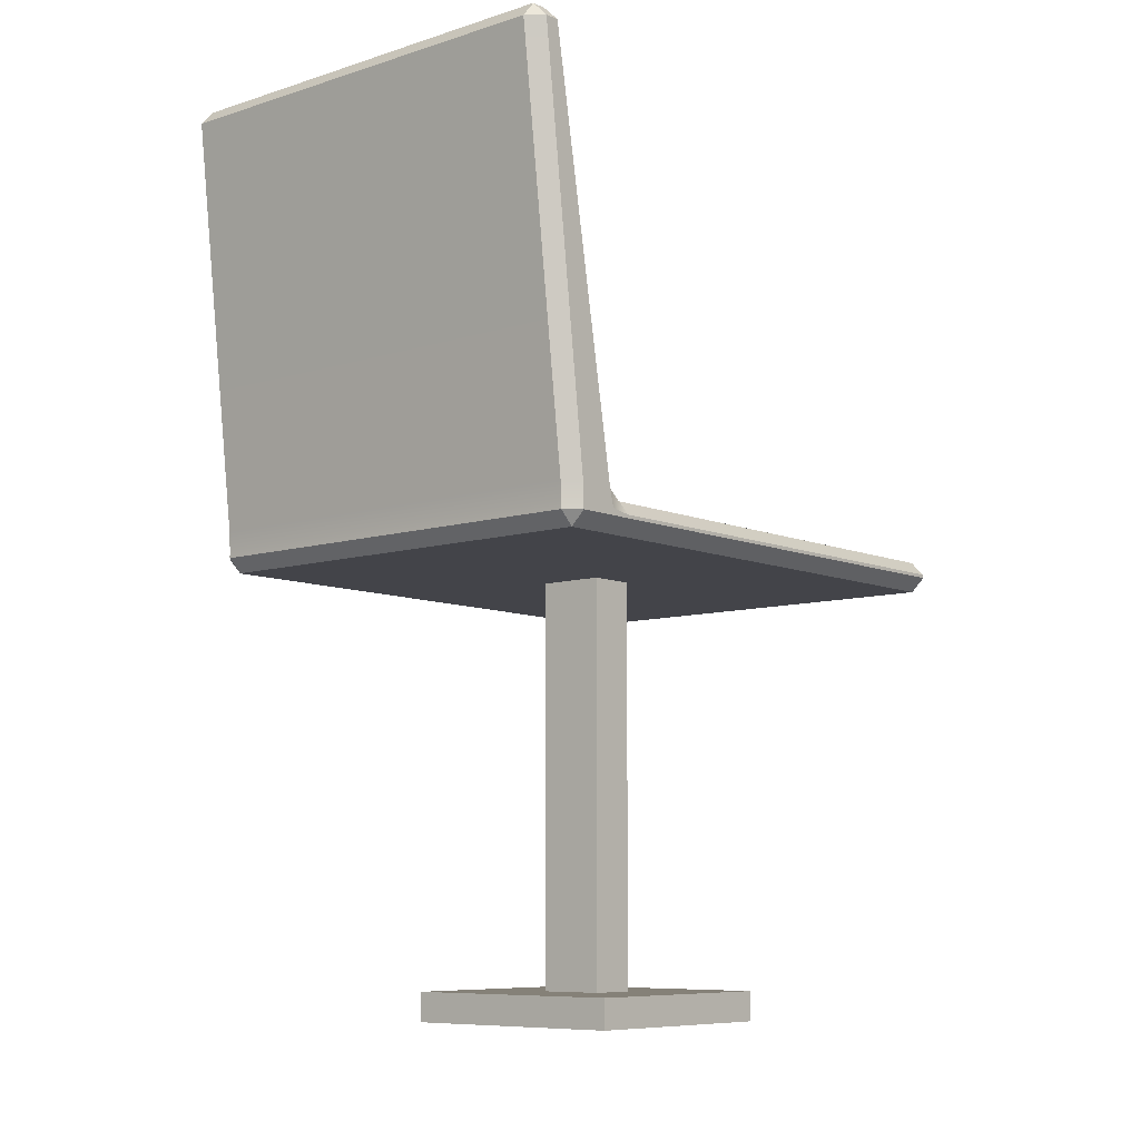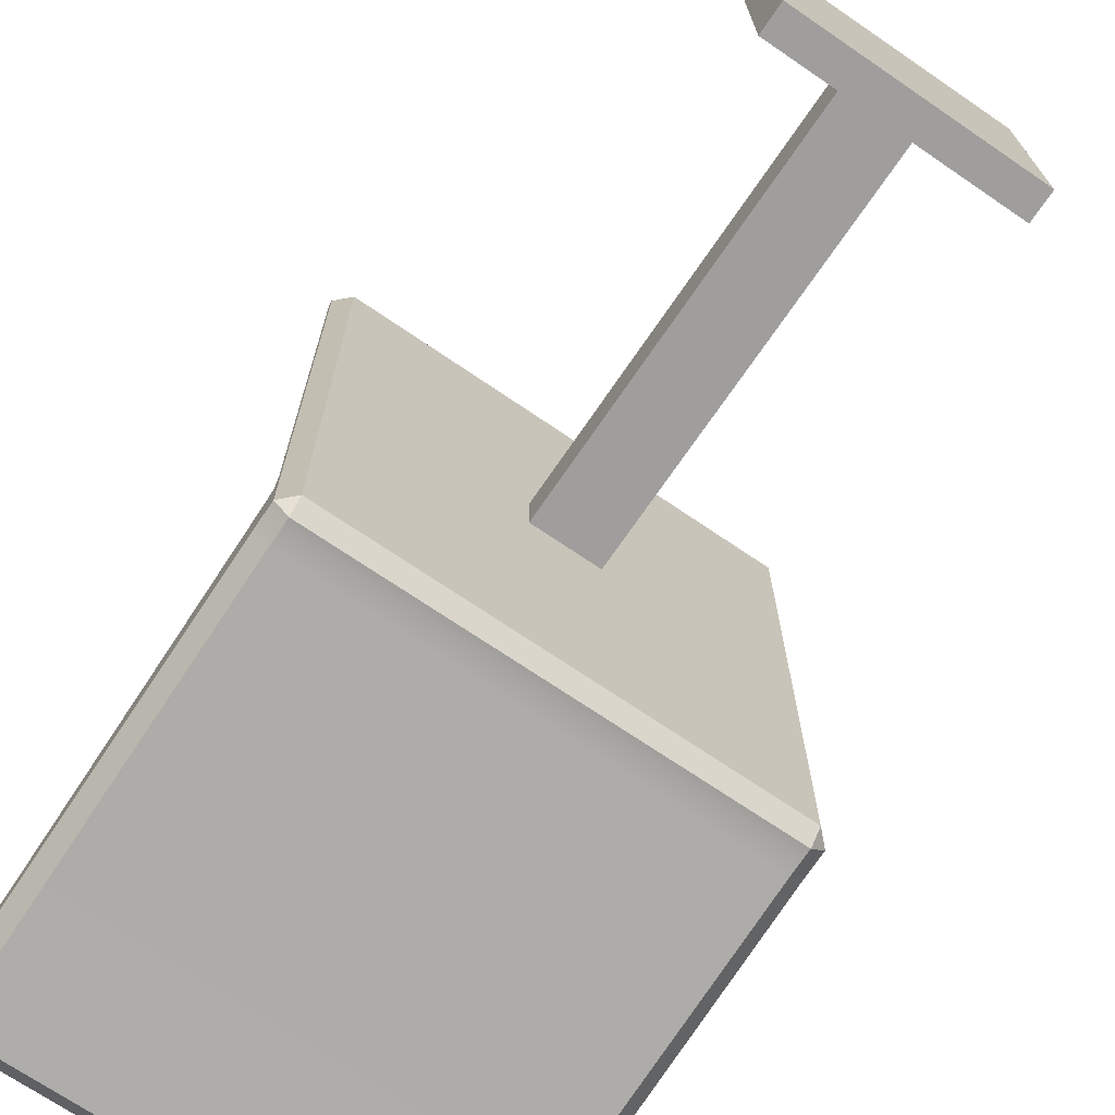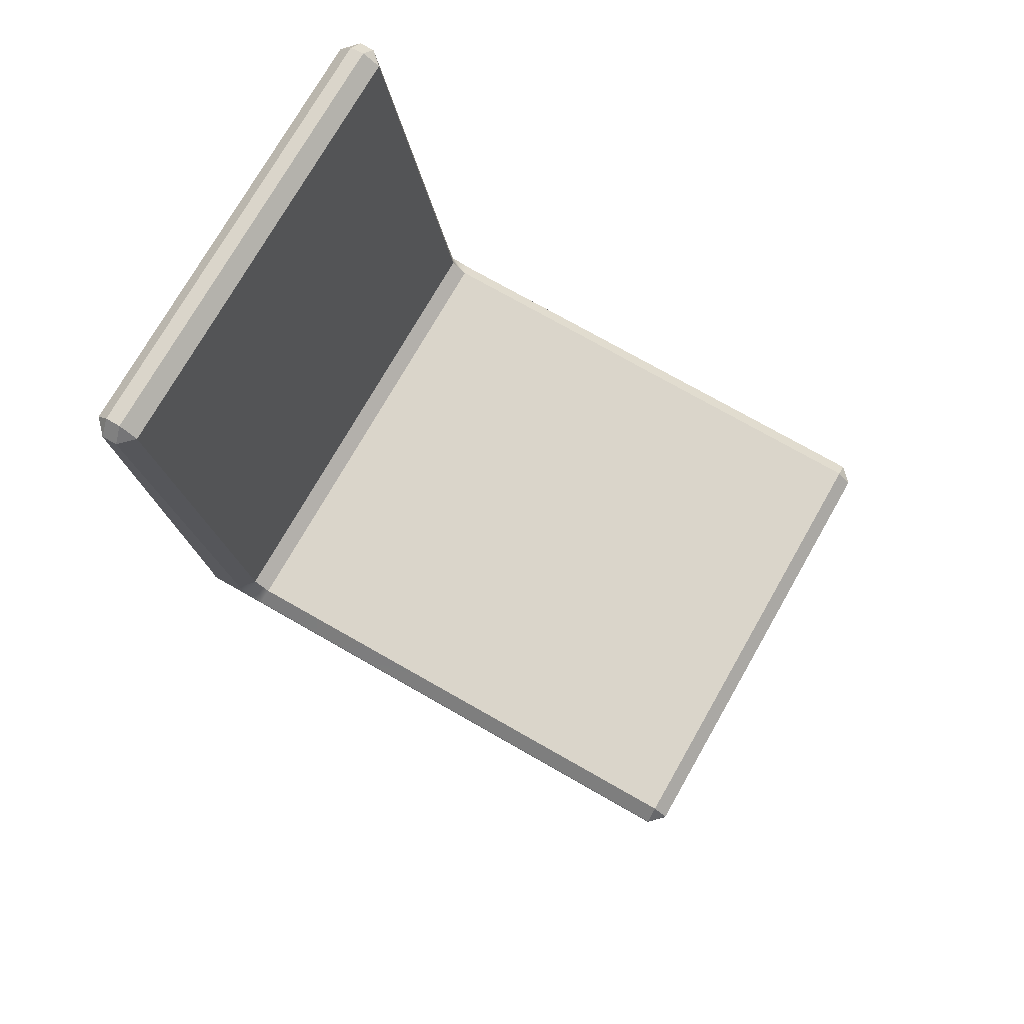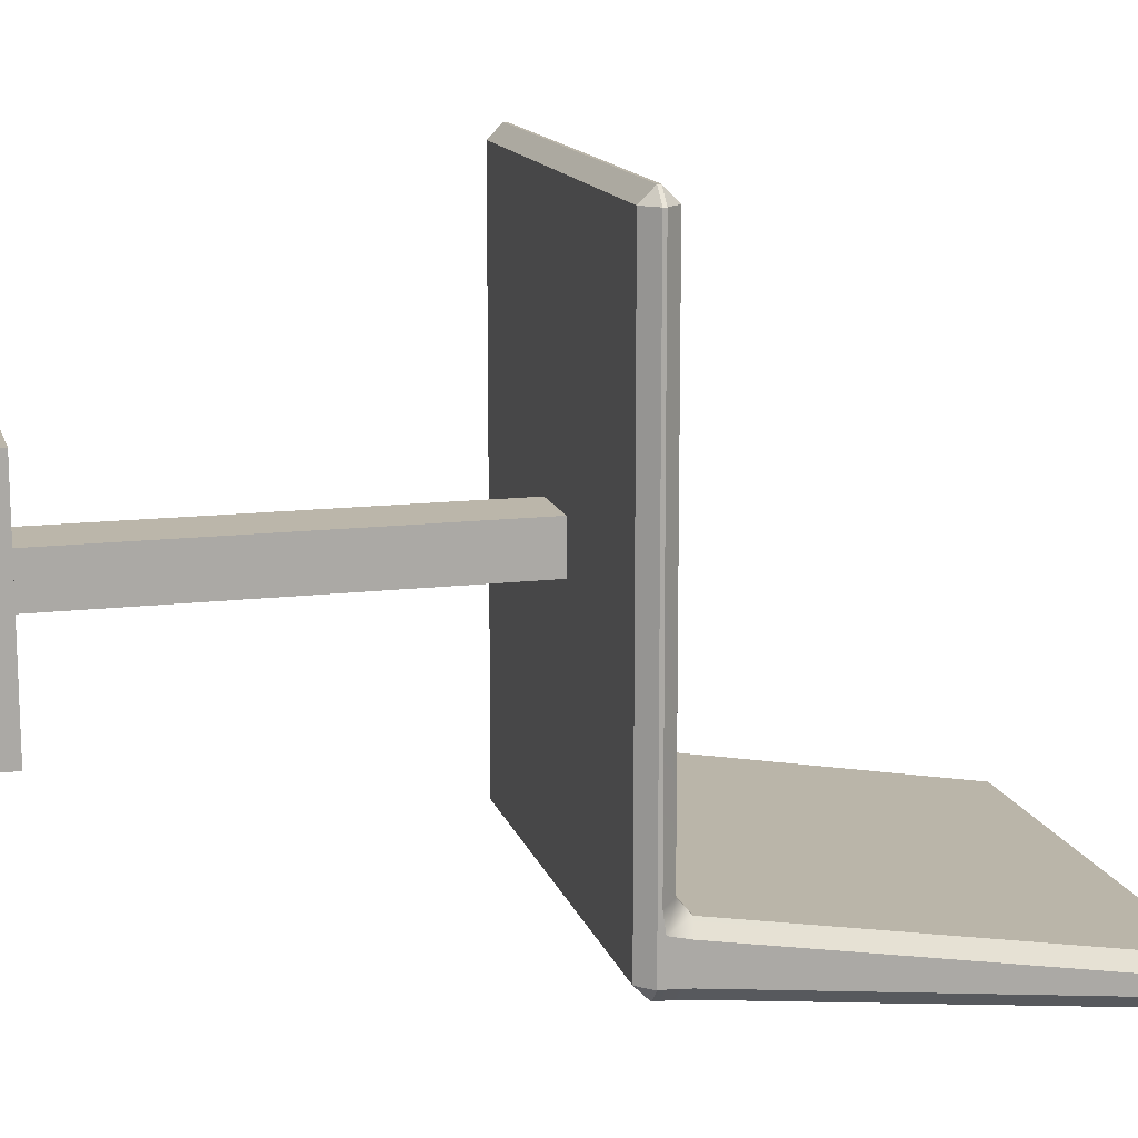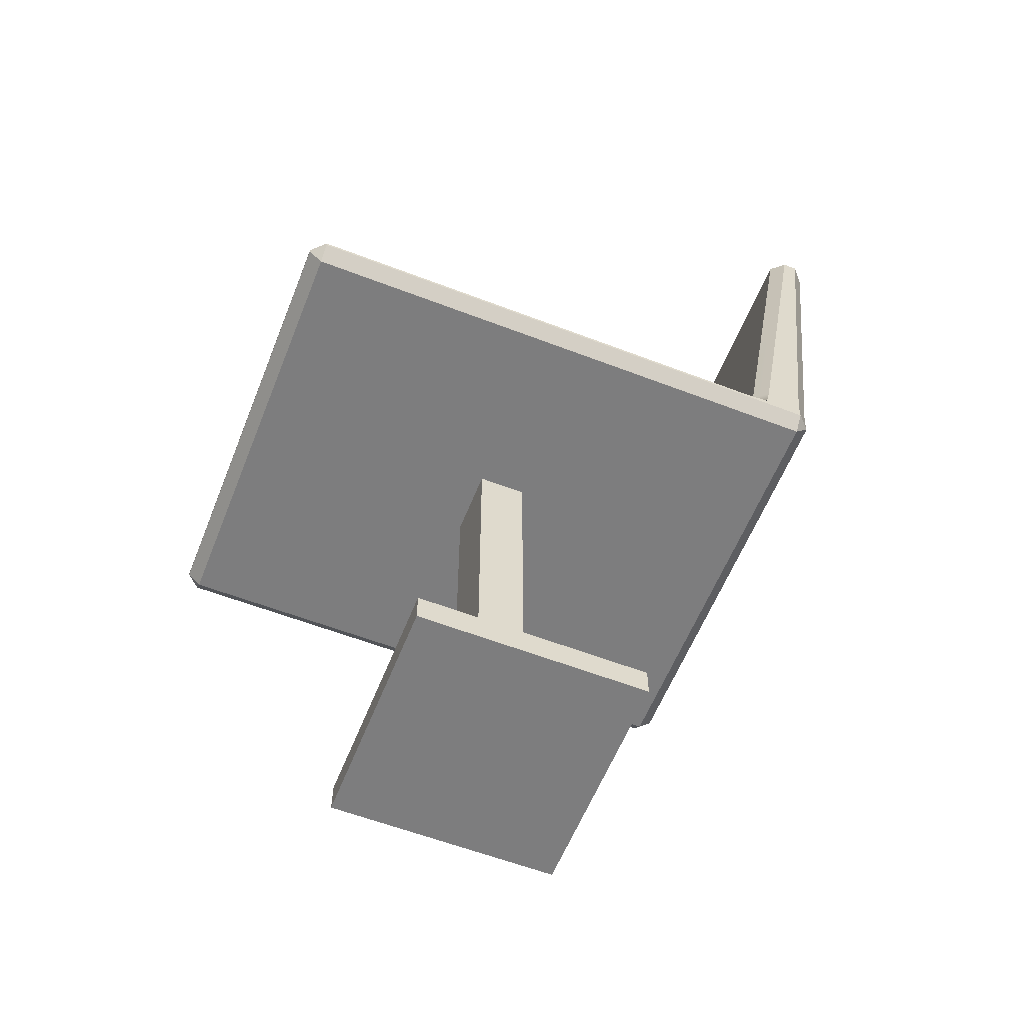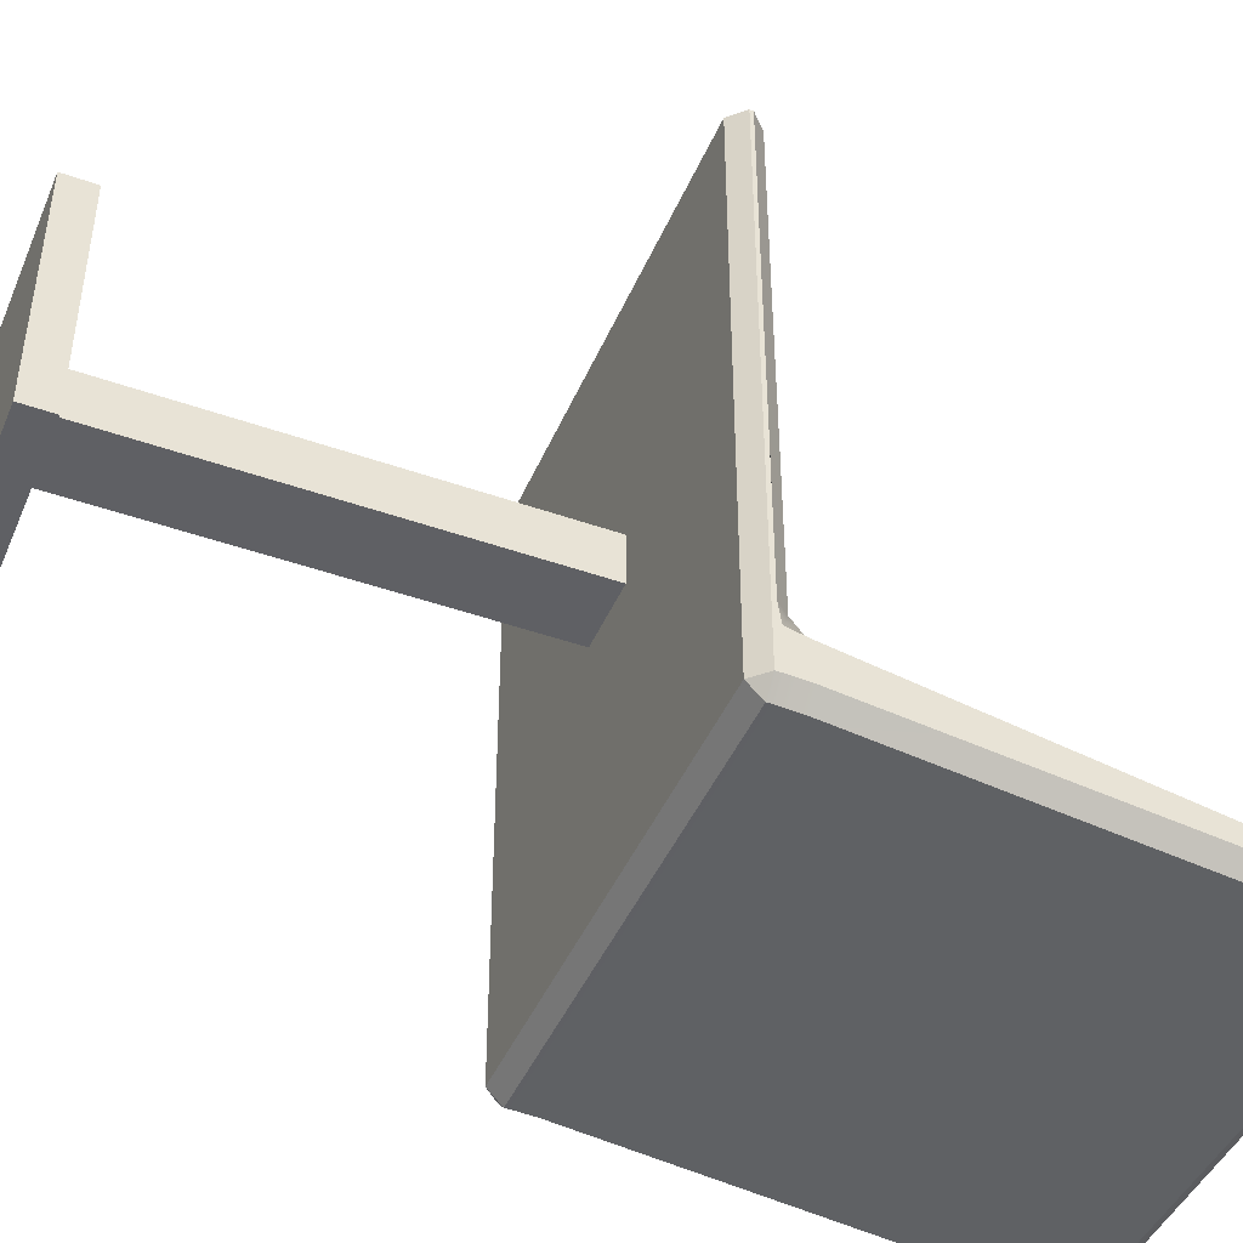
<metadata>
{"format":"obj","ext":"obj","renderer":"f3d","projection":"perspective","resolution":1024,"background":"white","views":[{"elev":-8.4,"azim":-139.4,"up":"+Y"},{"elev":-71.0,"azim":-34.3,"up":"+Z"},{"elev":74.3,"azim":-60.3,"up":"+Y"},{"elev":13.9,"azim":75.2,"up":"+Z"},{"elev":-59.1,"azim":68.4,"up":"+Y"},{"elev":-44.7,"azim":67.6,"up":"+Z"}]}
</metadata>
<code>
g default
v -0.8134 0 -0.7834
v 0.8134 0 -0.7834
v 0.8134 0 0.7834
v -0.8134 0 0.7834
v -1.585 3.147 -1.479
v -1.585 3.17 -1.619
v -1.585 3.125 -1.614
v -1.585 3.125 -1.48
v -1.496 3.243 -1.457
v -1.585 3.308 -1.651
v -1.496 3.331 -1.562
v -1.49 3.03 -1.895
v -1.49 3.125 -1.99
v -0.232 3.125 -1.99
v -0.232 3.03 -1.895
v -1.49 3.175 -1.99
v -0.232 3.175 -1.99
v -1.585 3.147 -0.1636
v -1.49 3.31 -1.998
v -1.585 3.31 -1.903
v -1.484 6.107 -2.336
v -0.232 3.31 -1.998
v -0.2329 3.331 -1.562
v -0.232 3.03 -1.614
v -1.49 3.03 -1.614
v -0.8134 0.2043 0.7834
v 0.8134 0.2043 0.7834
v 0.2335 0.2043 0.1675
v -0.232 0.2043 0.1675
v -0.232 0.2043 -0.1638
v -0.8134 0.2043 -0.7834
v 0.8134 0.2043 -0.7834
v 0.2335 0.2043 -0.1638
v -1.585 6.113 -2.139
v -1.494 3.243 -0.1594
v -1.49 3.03 -1.48
v -0.232 3.03 -1.48
v -0.2326 3.243 -1.458
v -1.49 3.03 -0.1638
v -1.585 3.125 -0.1638
v -1.585 6.113 -2.241
v -1.585 3.147 0.1676
v 0.2343 3.331 -1.562
v -1.492 3.243 0.1697
v -1.49 6.114 -2.043
v 0.2349 3.243 -1.458
v 0.2335 3.125 -1.99
v 0.2335 3.03 -1.895
v 0.2335 3.175 -1.99
v 0.2335 3.31 -1.998
v 0.2335 3.03 -1.614
v -1.49 6.208 -2.253
v -1.585 3.148 1.895
v -0.232 3.03 -0.1638
v 1.496 3.331 -1.562
v -0.232 3.03 0.1675
v -1.49 6.208 -2.154
v 0.2335 3.03 -0.1638
v 0.2335 3.03 -1.48
v 1.49 3.03 -1.895
v 1.49 3.125 -1.99
v 1.585 3.125 -1.895
v 1.49 3.175 -1.99
v -1.49 3.03 0.1675
v -1.585 3.125 0.1675
v 1.49 3.31 -1.998
v 1.585 3.175 -1.895
v -0.233 6.208 -2.251
v 1.498 3.243 -1.459
v 1.585 3.31 -1.903
v -0.2311 6.107 -2.336
v -0.2309 6.116 -2.043
v -1.49 3.243 1.895
v 0.2335 3.03 0.1675
v 1.585 3.171 -1.619
v 1.585 3.308 -1.651
v 1.585 3.151 -1.482
v -0.232 6.208 -2.154
v -1.49 3.03 1.895
v -1.49 3.125 1.99
v -1.585 3.125 1.895
v -1.49 3.148 1.99
v 1.484 6.107 -2.336
v 1.585 3.15 -0.1642
v 1.49 3.03 -1.614
v 0.2315 6.208 -2.249
v 0.2325 6.107 -2.336
v 0.2357 6.119 -2.044
v 1.585 6.113 -2.139
v 0.2335 6.208 -2.154
v 1.495 3.243 -0.1597
v 1.49 3.03 -1.48
v 1.585 6.113 -2.241
v 1.493 3.243 0.1695
v 1.498 6.121 -2.044
v 1.585 3.149 0.1673
v 1.484 6.208 -2.247
v 1.585 3.125 -1.614
v 1.49 6.208 -2.154
v 1.585 3.125 -1.48
v 1.49 3.03 -0.1638
v 1.49 3.243 1.895
v -0.232 3.03 1.895
v 1.585 3.148 1.895
v -0.232 3.243 1.895
v 1.585 3.125 1.895
v 1.49 3.125 1.99
v 1.49 3.03 1.895
v 1.49 3.148 1.99
v 1.585 3.125 -0.1638
v 1.49 3.03 0.1675
v 0.2335 3.03 1.895
v -0.232 3.125 1.99
v -0.232 3.148 1.99
v 0.2335 3.243 1.895
v 1.585 3.125 0.1675
v 0.2335 3.125 1.99
v 0.2335 3.148 1.99
v -1.585 3.175 -1.895
v -1.585 3.125 -1.895
v -1.496 3.324 -1.554
g pCube3
f 1 2 3 4
f 5 6 7 8
f 121 6 5 9
f 48 15 12 13 14 47 61 60
f 47 14 13 16 17 49 63 61
f 44 35 9 5 18 42 53 73
f 21 19 20 41
f 49 17 16 19 22 50 66 63
f 43 23 11 121 9 38 46 69 55
f 12 15 24 25
f 26 27 28 29
f 33 32 31 30
f 34 10 11 45
f 36 25 24 37
f 65 40 8 36 39 64 79 81
f 42 18 5 8 40 65 81 53
f 4 3 27 26
f 3 2 32 27
f 20 10 34 41
f 24 15 48 51
f 52 21 41
f 36 37 54 39
f 29 56 54 30
f 34 45 57
f 30 54 58 33
f 37 24 51 59
f 60 61 62
f 62 61 63 67
f 67 63 66 70
f 87 71 21 52 68 86 97 83
f 50 22 19 21 71 87 83 66
f 90 78 57 45 72 88 95 99
f 28 74 56 29
f 75 76 55
f 33 58 74 28
f 79 80 81
f 53 82 73
f 72 45 11 23 43 55 95 88
f 70 66 83 93
f 96 84 77 69 91 94 102 104
f 51 48 60 85
f 39 54 56 64
f 58 54 37 59
f 55 76 89 95
f 59 51 85 92
f 35 44 73 105 115 102 94 91 69 46 38 9
f 34 57 52 41
f 60 62 98 85
f 75 98 62 67
f 97 93 83
f 67 70 76 75
f 85 98 100 92
f 101 58 59 92
f 93 97 99 89
f 99 95 89
f 86 68 52 57 78 90 99 97
f 75 77 100 98
f 64 56 103 79
f 81 80 82 53
f 106 107 108
f 102 109 104
f 111 101 92 100 110 116 106 108
f 111 74 58 101
f 116 110 100 77 84 96 104 106
f 103 56 74 112
f 117 113 80 79 103 112 108 107
f 118 114 82 80 113 117 107 109
f 115 105 73 82 114 118 109 102
f 76 70 93 89
f 112 74 111 108
f 107 106 104 109
f 7 25 36 8
f 20 119 6 10
f 119 20 19 16
f 120 119 16 13
f 120 7 6 119
f 120 13 12
f 120 12 25 7
f 31 32 2 1
f 1 4 26 31
f 27 32 33 28
f 26 29 30 31
f 75 55 69 77
f 10 6 121 11

</code>
